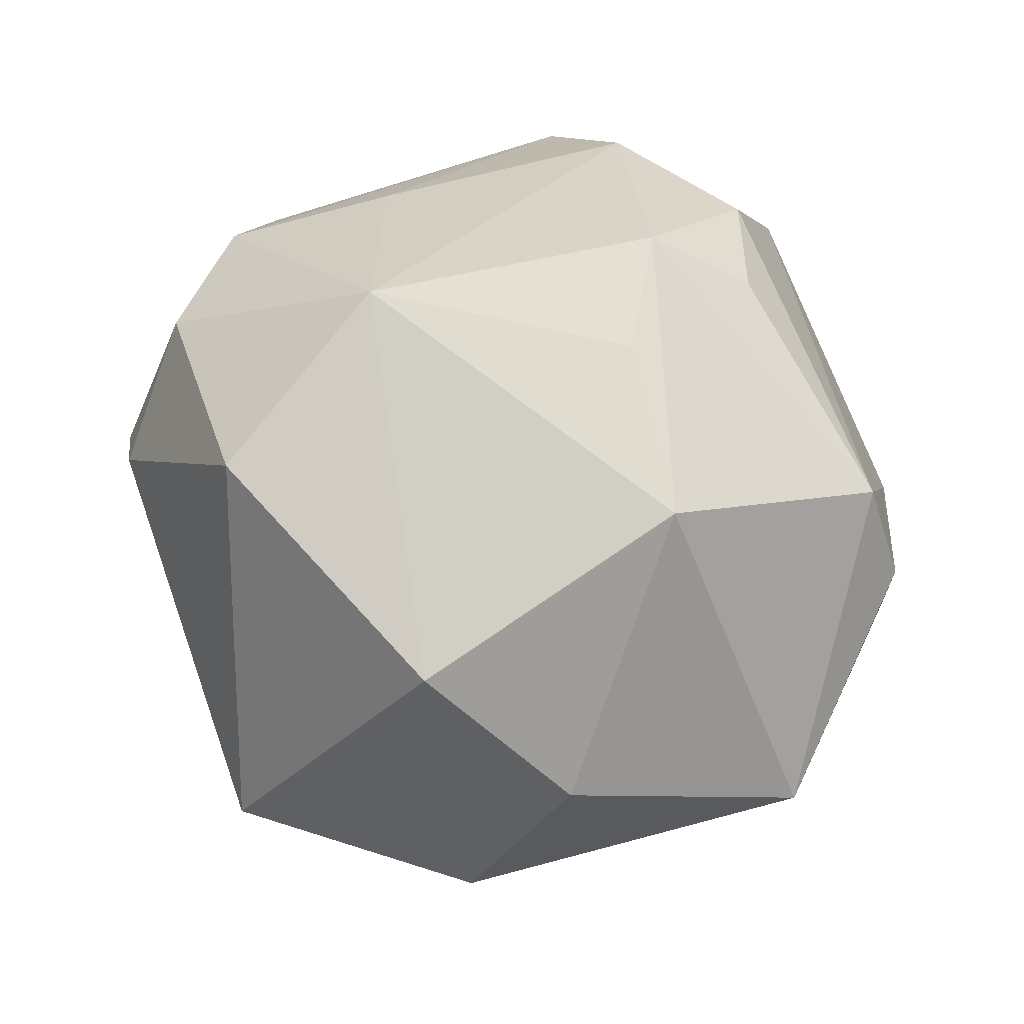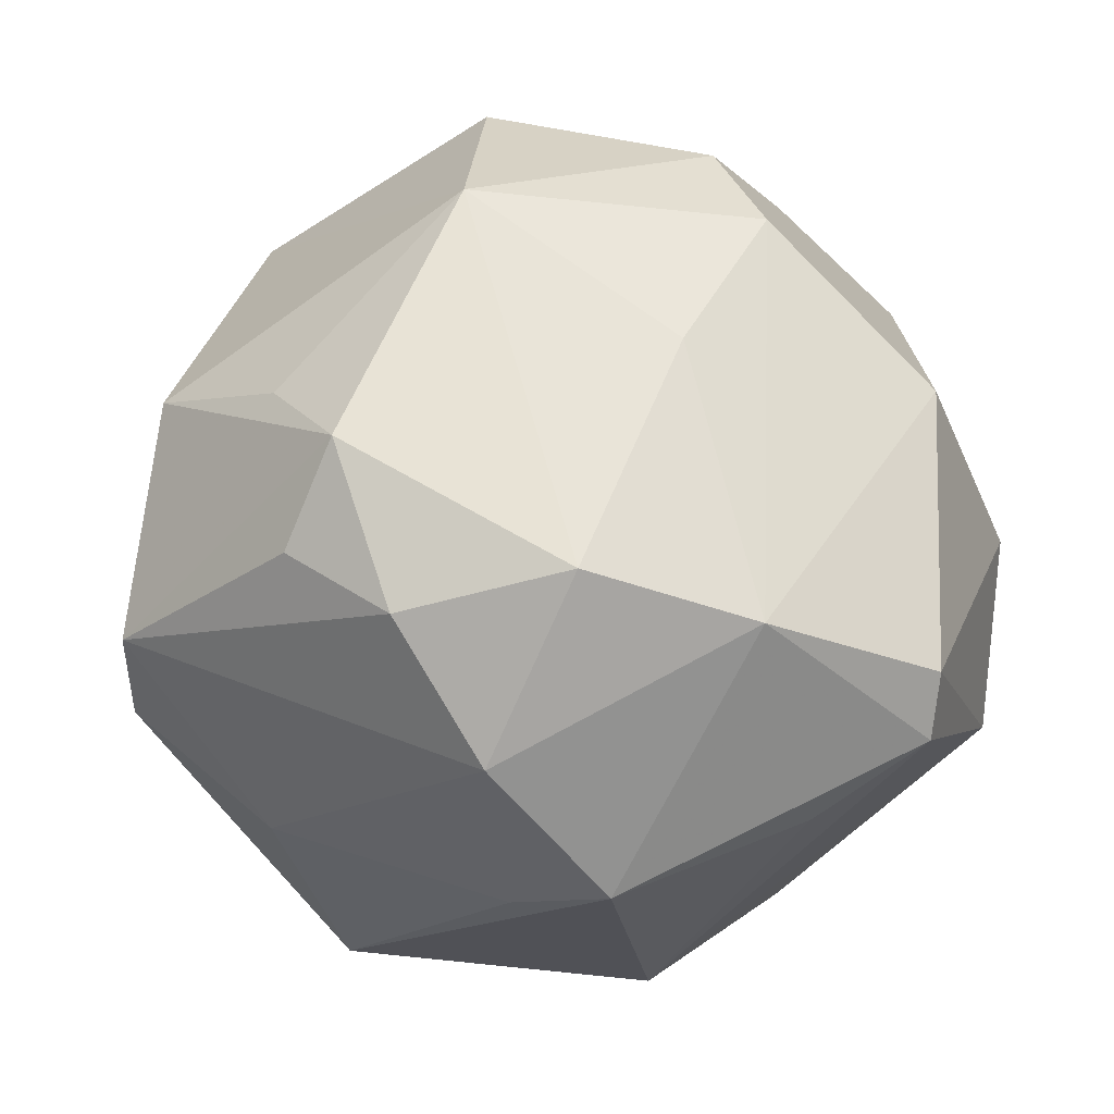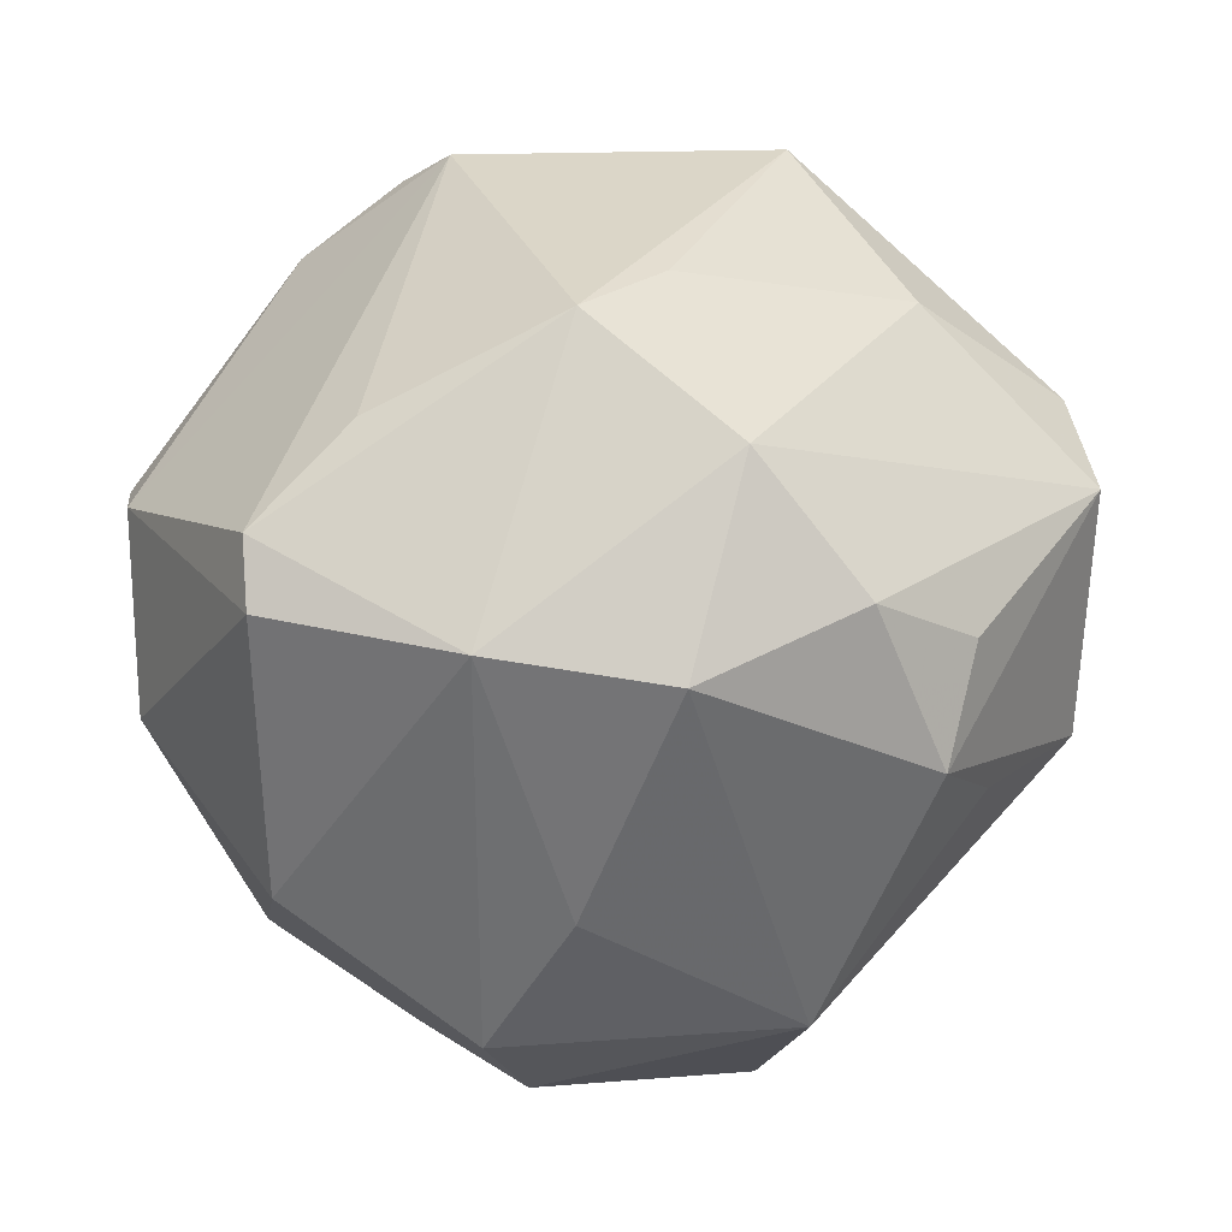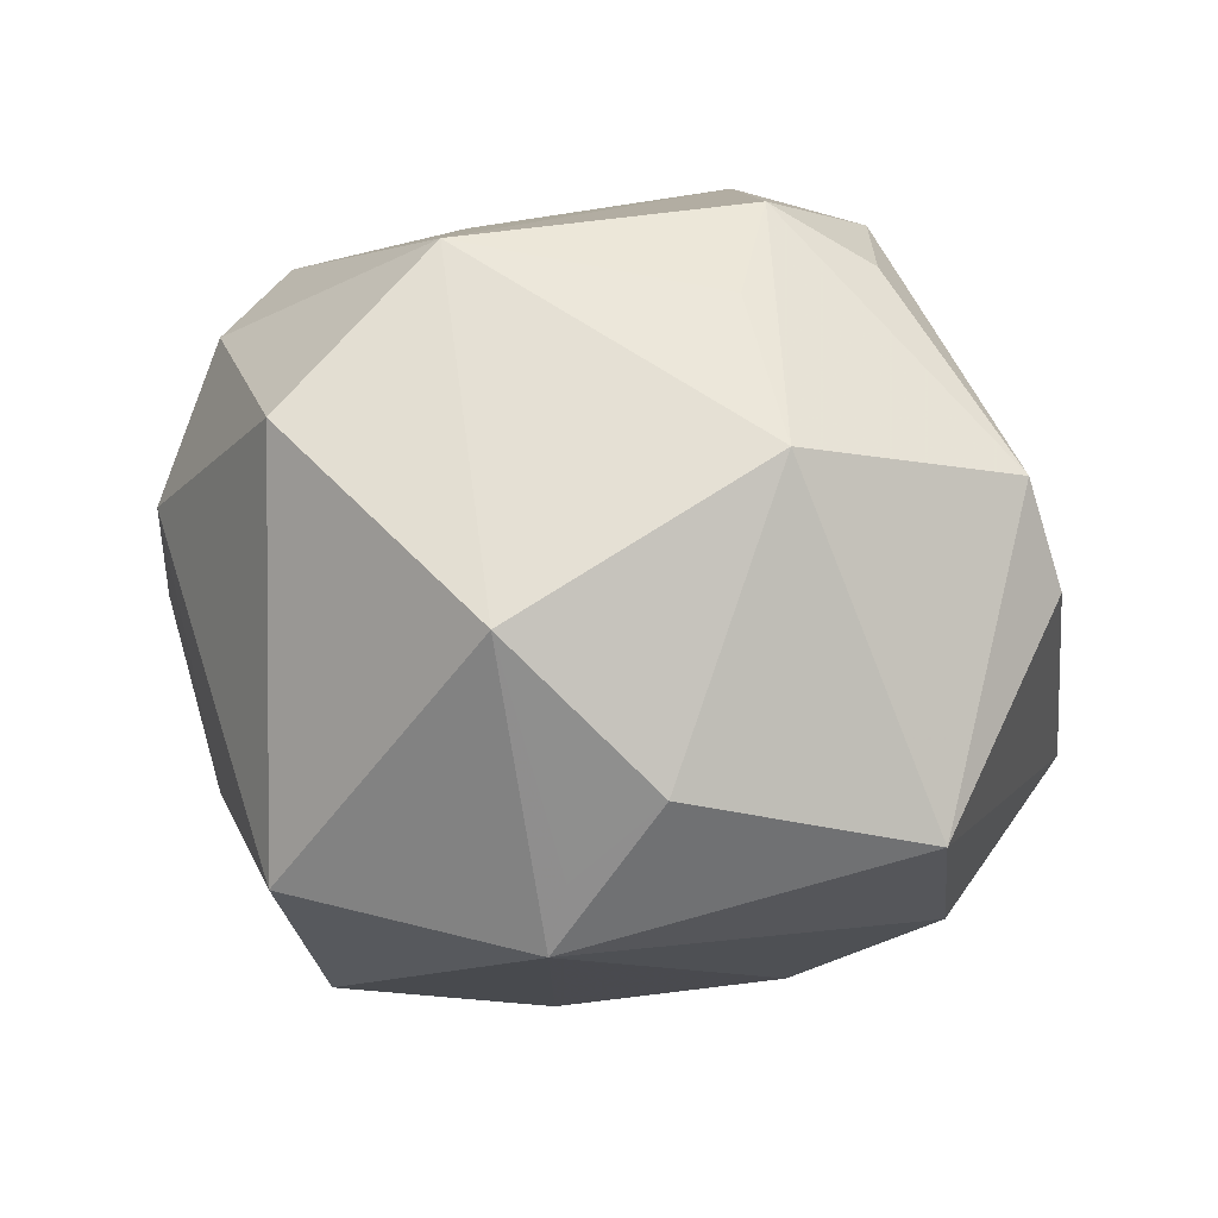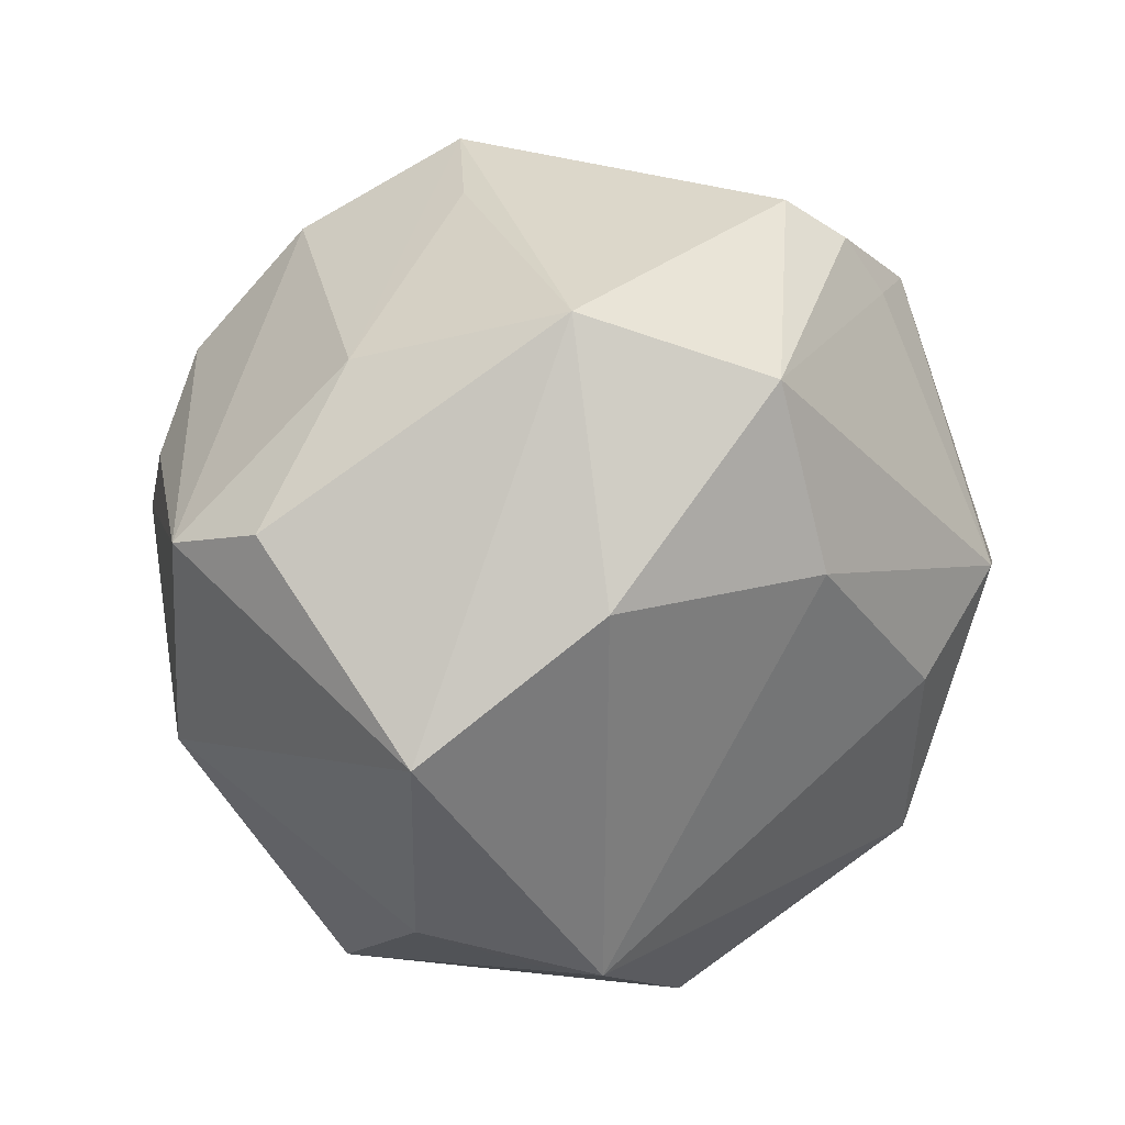
<metadata>
{"format":"obj","ext":"obj","renderer":"f3d","projection":"perspective","resolution":1024,"background":"white","views":[{"elev":26.1,"azim":56.1,"up":"+Z"},{"elev":69.5,"azim":-177.0,"up":"+Z"},{"elev":29.7,"azim":-12.2,"up":"+Y"},{"elev":6.9,"azim":57.4,"up":"+Z"},{"elev":29.4,"azim":125.5,"up":"+Y"}]}
</metadata>
<code>
v 0.03362 -0.004835 0.03637
v 0.03727 0.0204 -0.03215
v -0.01179 -0.02985 -0.04348
v 0.01232 -0.04896 0.02385
v -0.01559 -0.04094 0.03115
v 0.0331 0.0382 0.005971
v 0.05115 0.01943 0.01753
v 0.01781 0.02354 0.04356
v -0.04947 -0.0207 -0.0239
v -0.01786 0.04351 -0.02731
v -0.0203 0.005353 -0.0484
v 0.01246 0.03973 -0.03724
v 0.03862 -0.02929 -0.02224
v 0.03532 -0.02945 -0.03037
v -0.007541 0.04826 0.02132
v 0.04782 -0.02316 -0.01292
v 0.03042 0.01545 0.039
v -0.03176 -0.03428 -0.0233
v -0.04249 0.0297 0.02719
v 0.01328 -0.029 0.04204
v 0.04011 -0.03879 0.00428
v 0.003997 0.04711 0.012
v -0.02131 0.0361 -0.03083
v -0.005682 -0.003536 -0.04807
v -0.05191 -0.0129 -0.01071
v -0.02258 0.0223 0.04302
v -0.01255 -0.01089 0.04332
v 0.006906 0.03803 0.03484
v -0.01866 -0.04749 0.01228
v -0.0424 -0.01129 0.03135
v -0.05351 -0.002292 0.007394
v 0.02549 0.004043 0.04598
v -0.002197 0.01891 0.04801
v -0.02574 -0.01466 -0.04201
v -0.05257 0.01894 -0.0015
v 0.01185 0.01748 -0.04381
v -0.02493 -0.04425 0.01234
v -0.02649 0.002122 -0.04555
v -0.01312 0.04845 -0.02179
v 0.05562 0.005608 -0.01939
v 0.04875 -0.009338 0.0215
v -0.02959 0.03459 -0.02869
v -0.0518 0.01644 -0.009979
v -0.02983 0.0376 0.01991
v -0.02182 -0.02877 0.0386
v -0.04064 -0.03642 -0.0005158
v -0.04301 0.02319 0.03201
v 0.0247 0.0473 -0.0183
v 0.01128 -0.04893 -0.02553
v 0.05098 0.02437 0.005018
f 40 14 2
f 2 48 40
f 40 48 50
f 7 32 41
f 41 40 7
f 7 40 50
f 12 48 2
f 18 49 29
f 16 40 41
f 14 40 16
f 41 32 1
f 1 20 41
f 32 20 1
f 33 20 32
f 32 8 33
f 17 8 32
f 32 7 17
f 17 7 8
f 5 20 45
f 5 37 29
f 41 20 21
f 21 16 41
f 21 49 14
f 2 14 36
f 14 24 36
f 36 12 2
f 14 49 3
f 3 24 14
f 3 49 18
f 18 9 3
f 12 36 11
f 11 36 24
f 24 3 11
f 27 26 45
f 27 33 26
f 45 20 27
f 20 33 27
f 28 33 8
f 15 26 28
f 26 33 28
f 8 7 28
f 48 12 39
f 15 48 39
f 46 5 45
f 37 5 46
f 46 9 18
f 29 37 46
f 18 29 46
f 14 16 13
f 13 21 14
f 16 21 13
f 42 11 38
f 38 11 3
f 35 39 42
f 22 48 15
f 6 7 50
f 6 28 7
f 50 48 6
f 48 22 6
f 15 28 6
f 6 22 15
f 42 39 10
f 10 39 12
f 49 21 4
f 4 21 20
f 20 5 4
f 4 29 49
f 4 5 29
f 34 3 9
f 9 38 34
f 34 38 3
f 43 35 42
f 42 38 43
f 43 38 9
f 9 46 25
f 25 43 9
f 35 43 25
f 12 11 23
f 23 10 12
f 23 11 42
f 42 10 23
f 26 47 30
f 45 26 30
f 30 46 45
f 19 26 15
f 19 47 26
f 35 47 19
f 39 35 19
f 31 25 46
f 46 30 31
f 35 25 31
f 31 47 35
f 31 30 47
f 15 39 44
f 44 19 15
f 39 19 44

</code>
